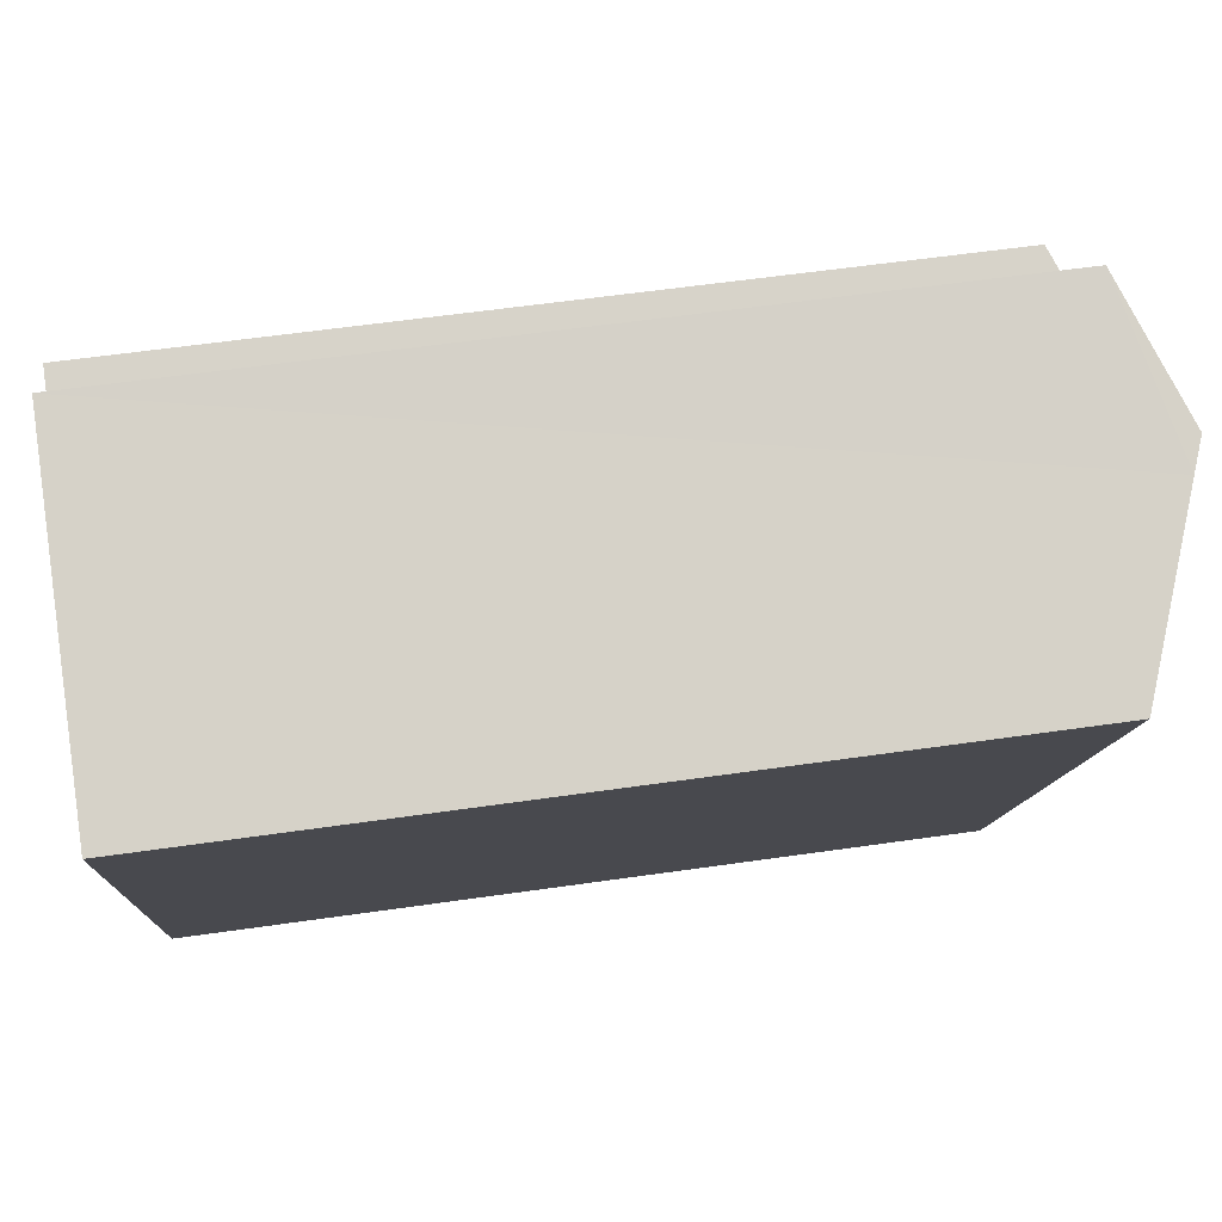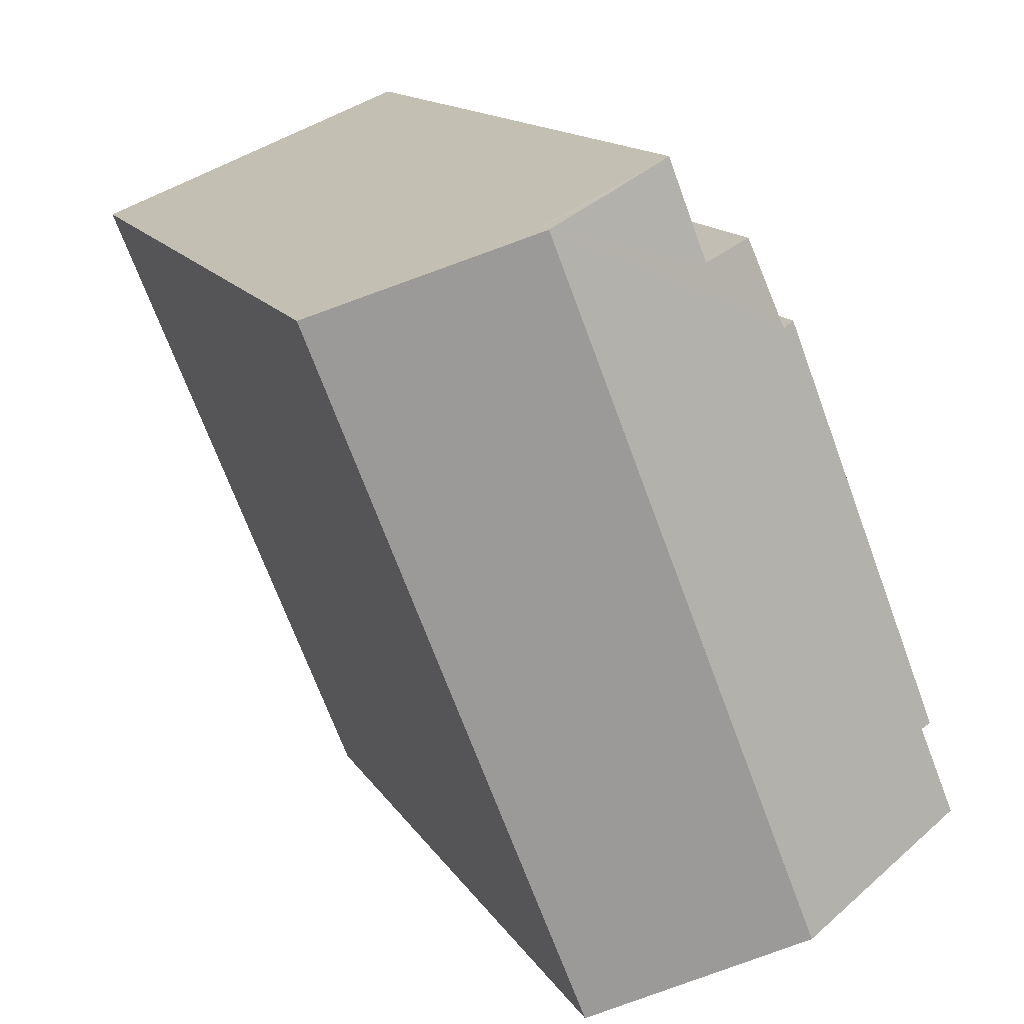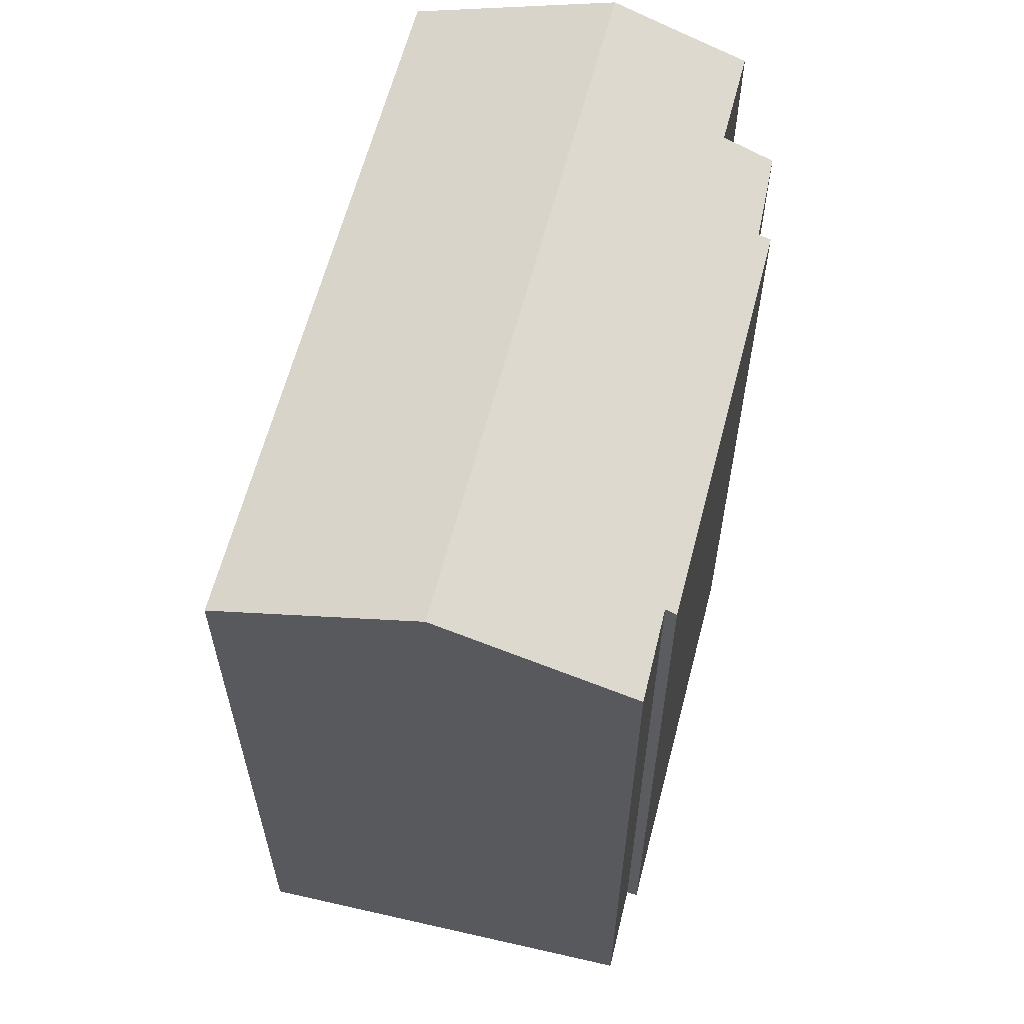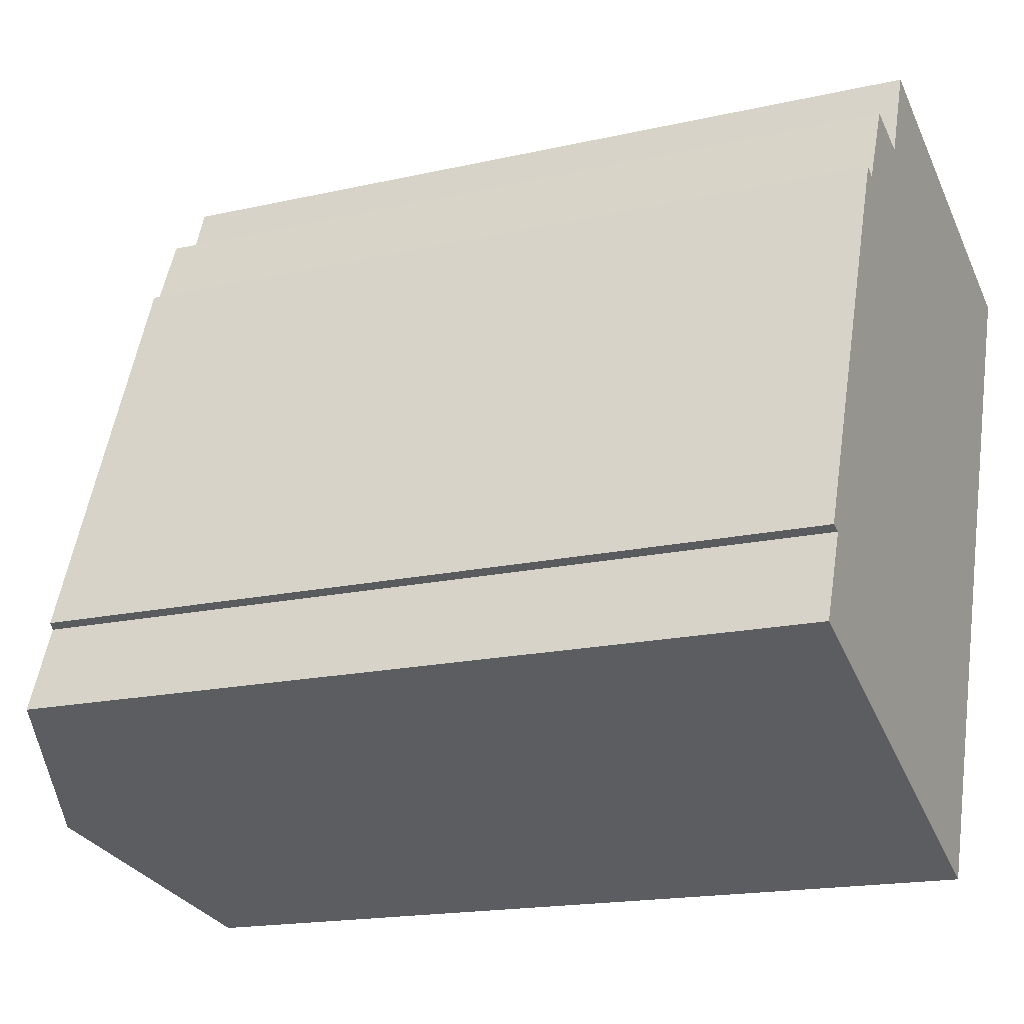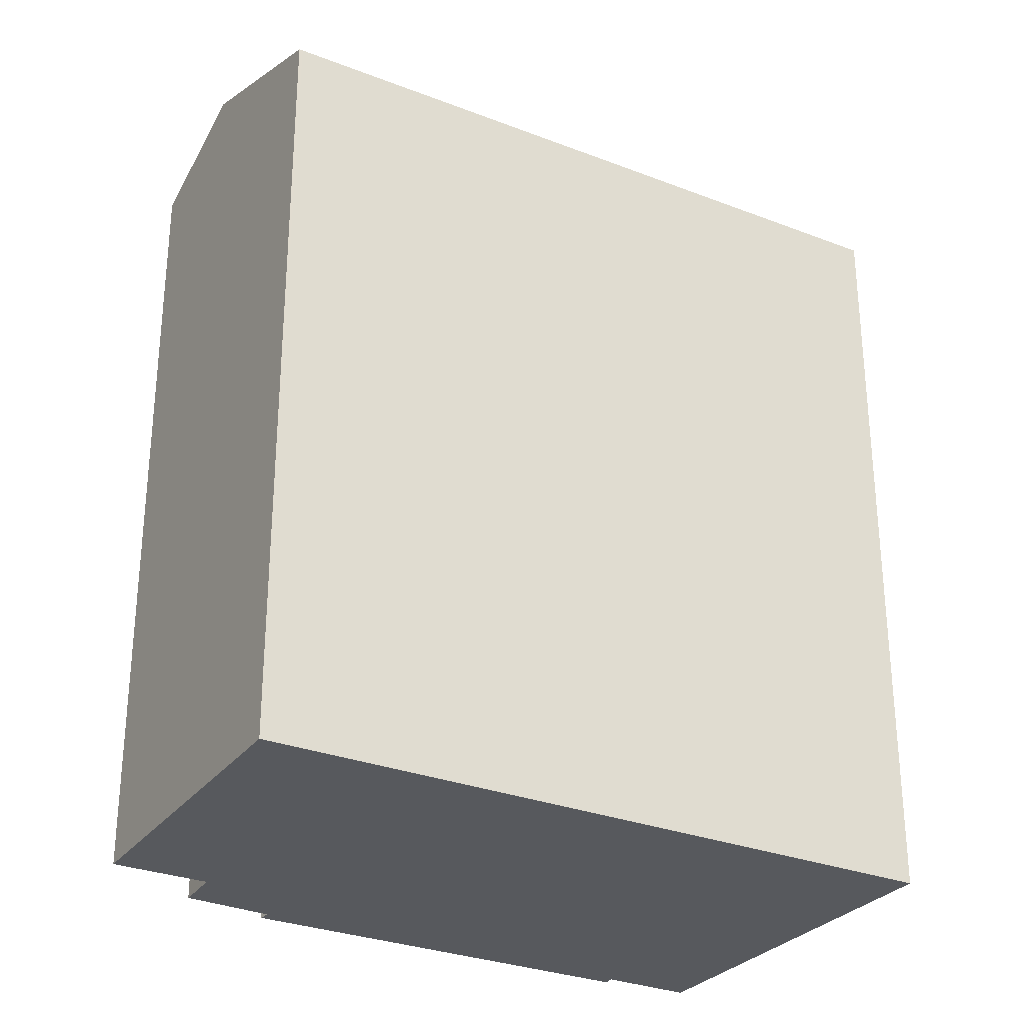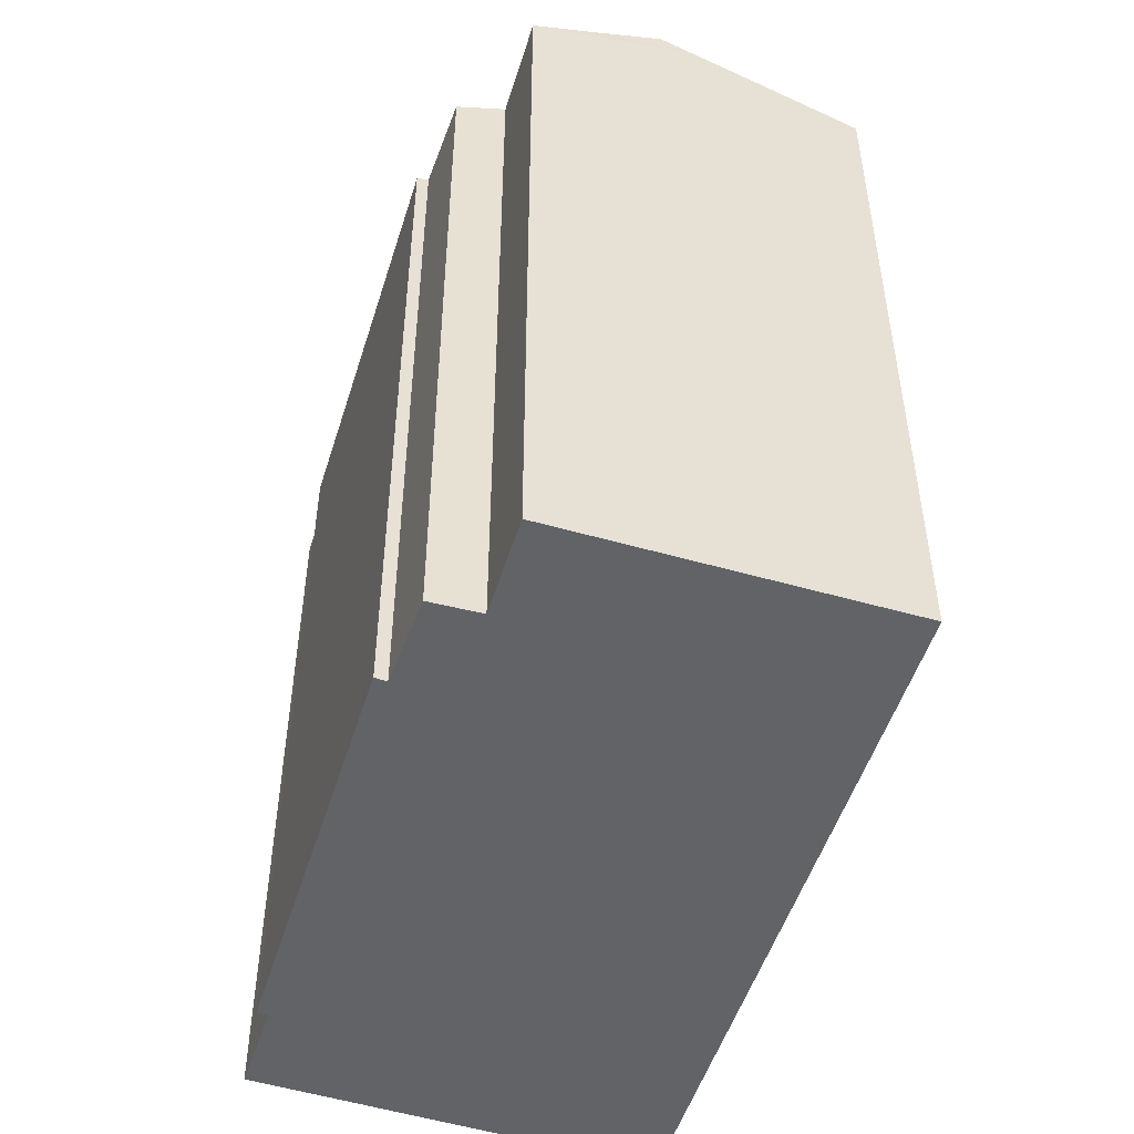
<metadata>
{"format":"obj","ext":"obj","renderer":"f3d","projection":"perspective","resolution":1024,"background":"white","views":[{"elev":58.0,"azim":81.5,"up":"+Z"},{"elev":13.6,"azim":160.1,"up":"+Z"},{"elev":62.1,"azim":-144.0,"up":"+Y"},{"elev":-17.3,"azim":-65.5,"up":"+Z"},{"elev":-29.7,"azim":81.8,"up":"+Y"},{"elev":-51.0,"azim":4.3,"up":"+Y"}]}
</metadata>
<code>
v  15.36 27.71 18.73
v  5.922 28.08 -2.504
v  14.4 28.08 19.11
v  16.2 27.38 18.4
v  18.61 26.43 17.45
v  20.75 25.59 16.61
v  20.7 25.59 16.49
v  12.21 25.59 -5.16
v  5.867 25.62 15.8
v  1.158 25.75 2.817
v  0.802 25.61 2.935
v  6.232 25.77 15.62
v  10.22 26.43 20.77
v  12.42 27.3 19.89
v  9.042 26.44 17.74
v  0 25.73 1.576e-15
v  7.457 25.82 18.31
v  10.22 -1.272e-15 20.77
v  18.61 -1.068e-15 17.45
v  20.75 -1.017e-15 16.61
v  15.36 -1.147e-15 18.73
v  12.42 -1.218e-15 19.89
v  14.4 -1.17e-15 19.11
v  16.2 -1.127e-15 18.4
v  9.042 -1.086e-15 17.74
v  7.457 -1.121e-15 18.31
v  12.21 3.16e-16 -5.16
v  20.7 -1.01e-15 16.49
v  0 0 0
v  5.922 1.533e-16 -2.504
v  1.158 -1.725e-16 2.817
v  5.867 -9.675e-16 15.8
v  0.802 -1.797e-16 2.935
v  6.232 -9.563e-16 15.62
g defaultobject
f 1 2 3
f 2 1 4
f 2 4 5
f 2 5 6
f 2 6 7
f 2 7 8
f 9 10 11
f 10 9 12
f 13 14 15
f 16 3 2
f 3 16 10
f 3 10 12
f 3 12 15
f 15 12 17
f 3 15 14
f 14 1 3
f 1 14 13
f 1 13 18
f 1 18 4
f 4 18 5
f 5 18 6
f 6 18 19
f 6 19 20
f 19 18 21
f 21 18 22
f 21 22 23
f 19 21 24
f 17 25 15
f 25 17 26
f 20 7 6
f 7 20 8
f 8 20 27
f 27 20 28
f 8 16 2
f 16 8 27
f 16 27 29
f 29 27 30
f 16 31 10
f 31 16 29
f 11 32 9
f 32 11 33
f 25 13 15
f 13 25 18
f 31 11 10
f 11 31 33
f 9 34 12
f 34 9 32
f 12 26 17
f 26 12 34
f 19 25 20
f 25 19 24
f 25 24 23
f 25 23 22
f 25 22 18
f 23 24 21
f 28 30 27
f 30 28 29
f 29 28 31
f 31 28 33
f 33 28 34
f 34 28 25
f 34 25 26
f 25 28 20
f 32 33 34

</code>
